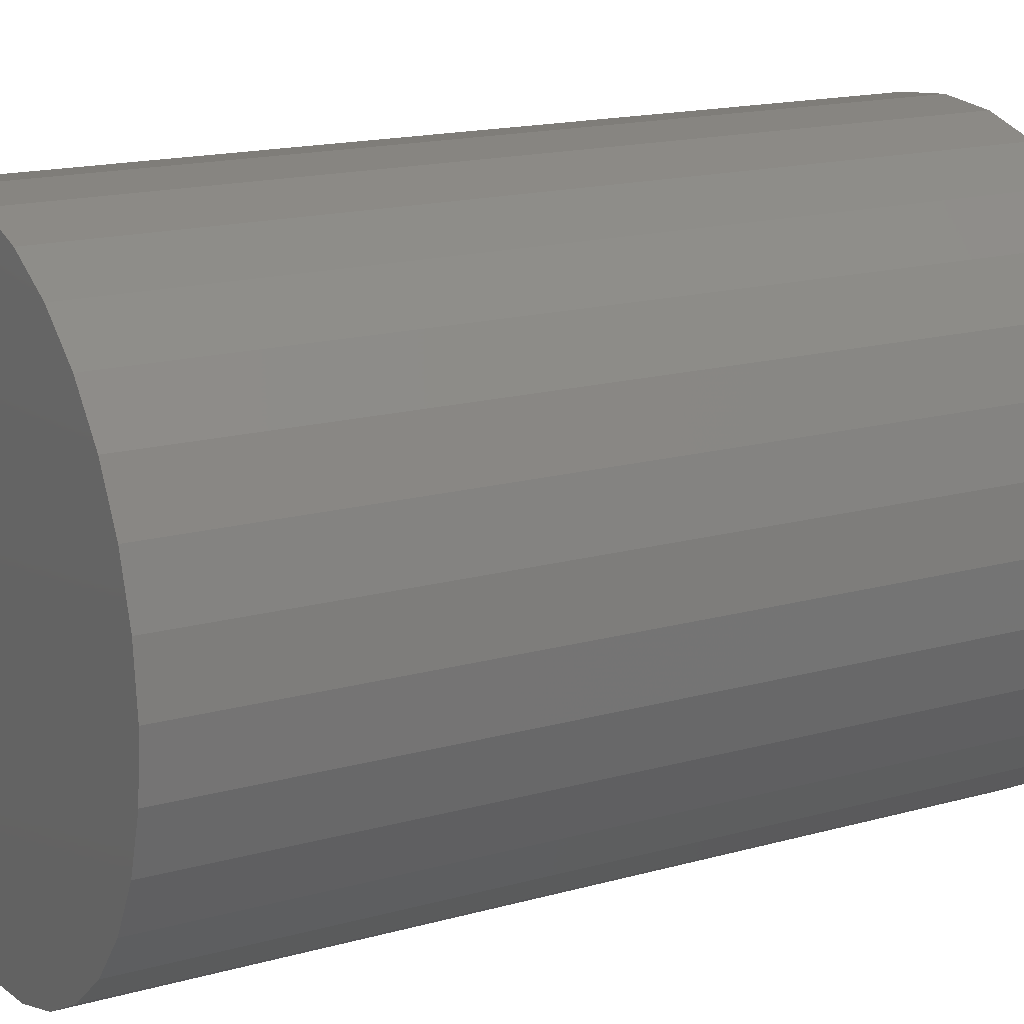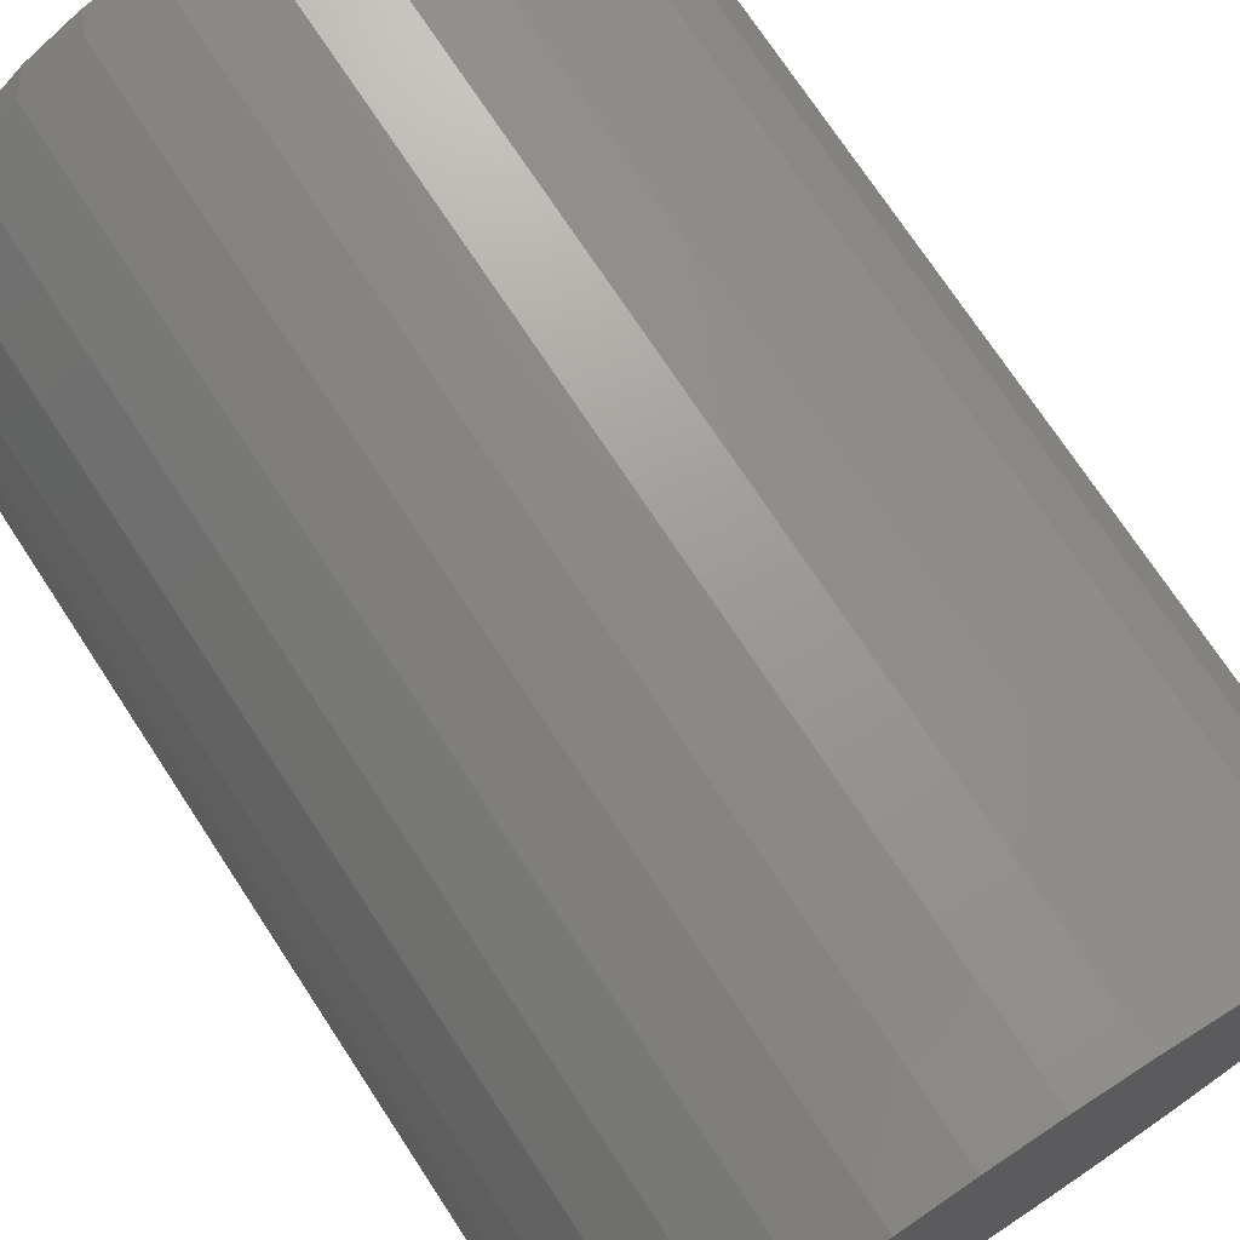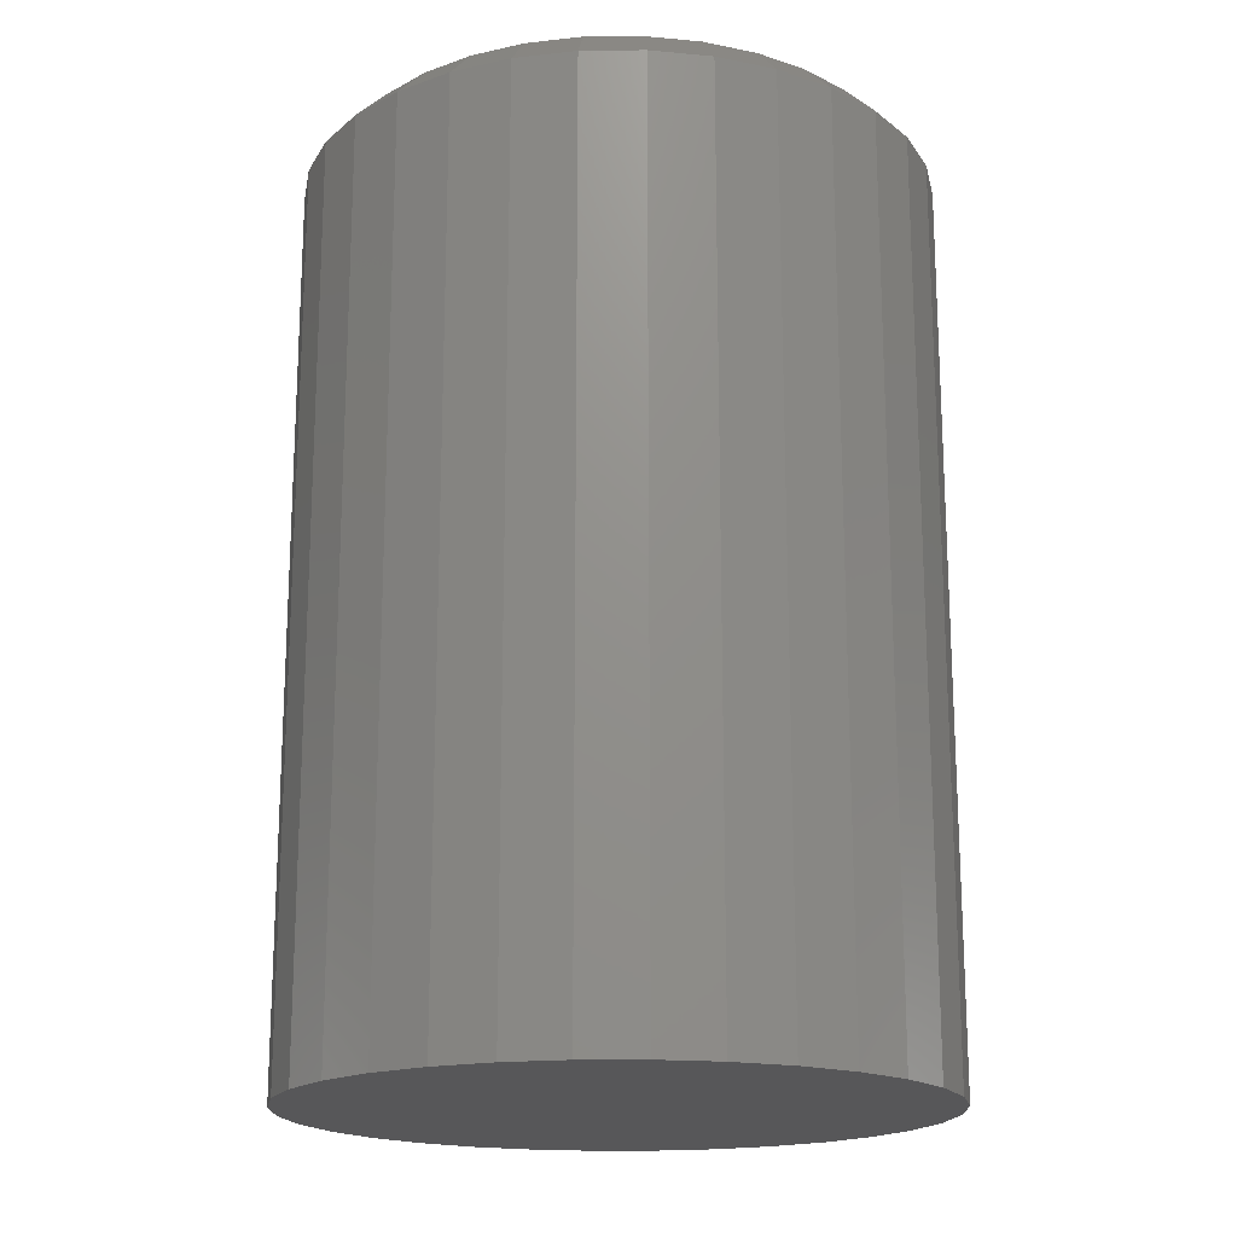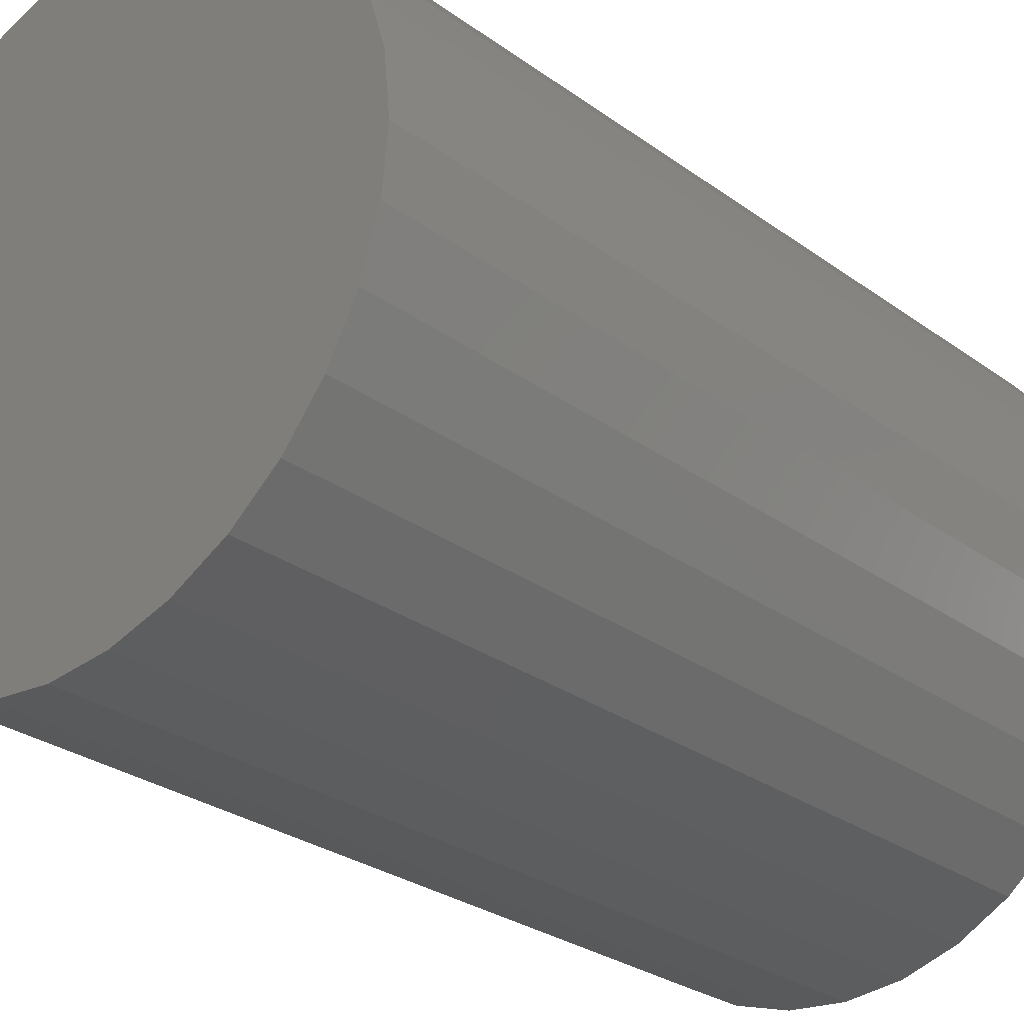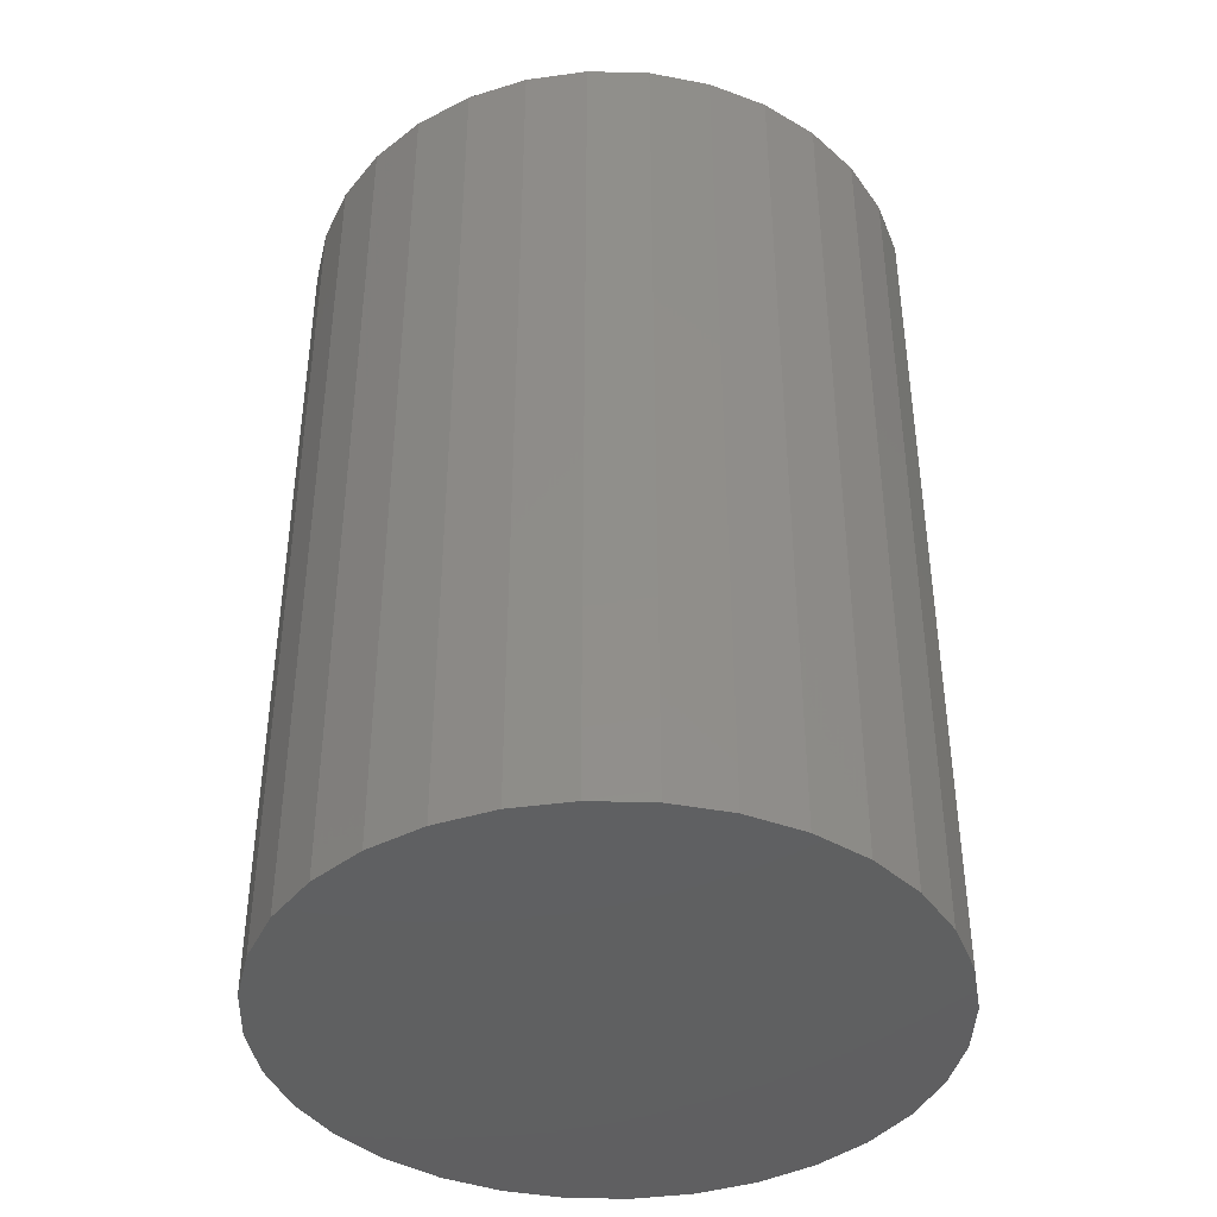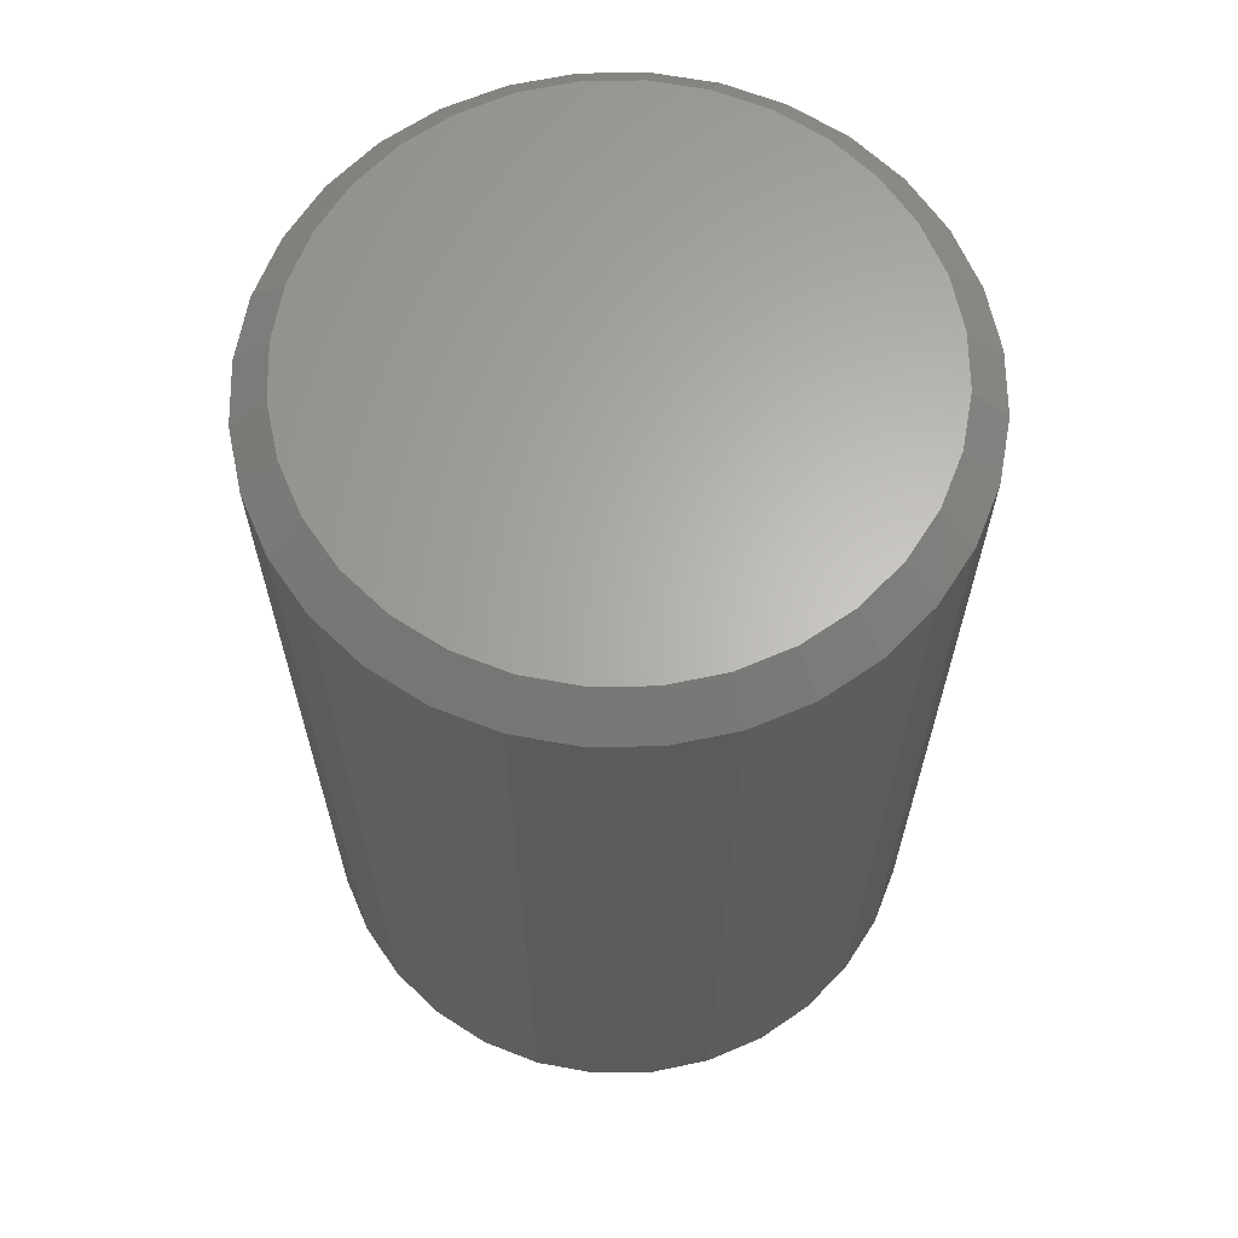
<metadata>
{"format":"stl","ext":"stl","renderer":"f3d","projection":"perspective","resolution":1024,"background":"white","views":[{"elev":16.4,"azim":60.2,"up":"+Z"},{"elev":73.1,"azim":-33.3,"up":"+Z"},{"elev":-18.0,"azim":-15.9,"up":"+Y"},{"elev":-27.9,"azim":42.3,"up":"+Z"},{"elev":-41.0,"azim":127.6,"up":"+Y"},{"elev":64.5,"azim":-40.2,"up":"+Y"}]}
</metadata>
<code>
# stl→obj: 96 verts, 188 faces
v -0.1658 6.486e-17 0.5448
v -0.1535 6.623e-17 0.5436
v -0.1781 6.349e-17 0.5436
v -0.19 6.217e-17 0.54
v -0.1416 6.755e-17 0.54
v -0.2009 6.096e-17 0.5342
v -0.1307 6.876e-17 0.5342
v -0.2105 5.99e-17 0.5263
v -0.1211 6.983e-17 0.5263
v -0.2184 5.902e-17 0.5167
v -0.1132 7.07e-17 0.5167
v -0.1211 6.983e-17 0.4369
v -0.2105 5.99e-17 0.4369
v -0.1132 7.07e-17 0.4464
v -0.2009 6.096e-17 0.429
v -0.1307 6.876e-17 0.429
v -0.19 6.217e-17 0.4232
v -0.1416 6.755e-17 0.4232
v -0.1781 6.349e-17 0.4196
v -0.1535 6.623e-17 0.4196
v -0.1658 6.486e-17 0.4183
v -0.2184 5.902e-17 0.4464
v -0.2242 5.837e-17 0.4574
v -0.1074 7.135e-17 0.4574
v -0.2278 5.797e-17 0.4692
v -0.1038 7.175e-17 0.4692
v -0.229 5.784e-17 0.4816
v -0.1025 7.188e-17 0.4816
v -0.2278 5.797e-17 0.4939
v -0.1038 7.175e-17 0.4939
v -0.2242 5.837e-17 0.5058
v -0.1074 7.135e-17 0.5058
v -0.09474 -0.007812 0.4816
v -0.09474 -0.2109 0.4816
v -0.0961 -0.007812 0.4677
v -0.0961 -0.2109 0.4677
v -0.1001 -0.007812 0.4544
v -0.1001 -0.2109 0.4544
v -0.1067 -0.007812 0.4421
v -0.1067 -0.2109 0.4421
v -0.1155 -0.007812 0.4313
v -0.1155 -0.2109 0.4313
v -0.1263 -0.007812 0.4225
v -0.1263 -0.2109 0.4225
v -0.1386 -0.007812 0.4159
v -0.1386 -0.2109 0.4159
v -0.1519 -0.007812 0.4119
v -0.1519 -0.2109 0.4119
v -0.1658 -0.007812 0.4105
v -0.1658 -0.2109 0.4105
v -0.1797 -0.007812 0.4119
v -0.1797 -0.2109 0.4119
v -0.193 -0.007812 0.4159
v -0.193 -0.2109 0.4159
v -0.2053 -0.007812 0.4225
v -0.2053 -0.2109 0.4225
v -0.216 -0.007812 0.4313
v -0.216 -0.2109 0.4313
v -0.2249 -0.007812 0.4421
v -0.2249 -0.2109 0.4421
v -0.2314 -0.007812 0.4544
v -0.2314 -0.2109 0.4544
v -0.2355 -0.007812 0.4677
v -0.2355 -0.2109 0.4677
v -0.2368 -0.007812 0.4816
v -0.2368 -0.2109 0.4816
v -0.2355 -0.007812 0.4954
v -0.2355 -0.2109 0.4954
v -0.2314 -0.007812 0.5088
v -0.2314 -0.2109 0.5088
v -0.2249 -0.007812 0.5211
v -0.2249 -0.2109 0.5211
v -0.216 -0.007812 0.5318
v -0.216 -0.2109 0.5318
v -0.2053 -0.007812 0.5407
v -0.2053 -0.2109 0.5407
v -0.193 -0.007812 0.5472
v -0.193 -0.2109 0.5472
v -0.1797 -0.007812 0.5513
v -0.1797 -0.2109 0.5513
v -0.1658 -0.007812 0.5526
v -0.1658 -0.2109 0.5526
v -0.1519 -0.007812 0.5513
v -0.1519 -0.2109 0.5513
v -0.1386 -0.007812 0.5472
v -0.1386 -0.2109 0.5472
v -0.1263 -0.007812 0.5407
v -0.1263 -0.2109 0.5407
v -0.1155 -0.007812 0.5318
v -0.1155 -0.2109 0.5318
v -0.1067 -0.007812 0.5211
v -0.1067 -0.2109 0.5211
v -0.1001 -0.007812 0.5088
v -0.1001 -0.2109 0.5088
v -0.0961 -0.007812 0.4954
v -0.0961 -0.2109 0.4954
f 1 2 3
f 4 3 2
f 5 4 2
f 6 4 5
f 7 6 5
f 8 6 7
f 9 8 7
f 10 8 9
f 11 10 9
f 12 13 14
f 15 13 12
f 16 15 12
f 17 15 16
f 18 17 16
f 19 17 18
f 20 19 18
f 21 19 20
f 13 22 14
f 14 22 23
f 14 23 24
f 24 23 25
f 24 25 26
f 26 25 27
f 26 27 28
f 28 27 29
f 28 29 30
f 30 29 31
f 30 31 32
f 32 31 10
f 32 10 11
f 33 34 35
f 35 34 36
f 35 36 37
f 37 36 38
f 37 38 39
f 39 38 40
f 39 40 41
f 41 40 42
f 41 42 43
f 43 42 44
f 43 44 45
f 45 44 46
f 45 46 47
f 47 46 48
f 47 48 49
f 49 48 50
f 49 50 51
f 51 50 52
f 51 52 53
f 53 52 54
f 53 54 55
f 55 54 56
f 55 56 57
f 57 56 58
f 57 58 59
f 59 58 60
f 59 60 61
f 61 60 62
f 61 62 63
f 63 62 64
f 63 64 65
f 65 64 66
f 65 66 67
f 67 66 68
f 67 68 69
f 69 68 70
f 69 70 71
f 71 70 72
f 71 72 73
f 73 72 74
f 73 74 75
f 75 74 76
f 75 76 77
f 77 76 78
f 77 78 79
f 79 78 80
f 79 80 81
f 81 80 82
f 81 82 83
f 83 82 84
f 83 84 85
f 85 84 86
f 85 86 87
f 87 86 88
f 87 88 89
f 89 88 90
f 89 90 91
f 91 90 92
f 91 92 93
f 93 92 94
f 93 94 95
f 95 94 96
f 95 96 33
f 33 96 34
f 28 95 33
f 28 30 95
f 65 29 27
f 65 67 29
f 32 93 95
f 32 95 30
f 11 89 91
f 91 93 11
f 11 93 32
f 5 85 87
f 5 87 7
f 87 9 7
f 2 81 83
f 83 85 2
f 2 85 5
f 4 77 79
f 4 79 3
f 79 1 3
f 6 73 75
f 75 77 6
f 6 77 4
f 31 69 71
f 31 71 10
f 71 8 10
f 67 69 29
f 29 69 31
f 89 11 9
f 9 87 89
f 81 2 1
f 1 79 81
f 73 6 8
f 8 71 73
f 27 63 65
f 27 25 63
f 33 26 28
f 33 35 26
f 23 61 63
f 23 63 25
f 22 57 59
f 59 61 22
f 22 61 23
f 17 53 55
f 17 55 15
f 55 13 15
f 19 49 51
f 51 53 19
f 19 53 17
f 18 45 47
f 18 47 20
f 47 21 20
f 16 41 43
f 43 45 16
f 16 45 18
f 24 37 39
f 24 39 14
f 39 12 14
f 35 37 26
f 26 37 24
f 57 22 13
f 13 55 57
f 49 19 21
f 21 47 49
f 41 16 12
f 12 39 41
f 80 84 82
f 84 80 78
f 84 78 86
f 86 78 76
f 86 76 88
f 88 76 74
f 88 74 90
f 90 74 72
f 90 72 92
f 40 58 42
f 42 58 56
f 42 56 44
f 44 56 54
f 44 54 46
f 46 54 52
f 46 52 48
f 48 52 50
f 92 72 94
f 94 72 70
f 94 70 96
f 96 70 68
f 96 68 34
f 34 68 66
f 34 66 36
f 36 66 64
f 36 64 38
f 38 64 62
f 38 62 40
f 40 62 60
f 40 60 58

</code>
